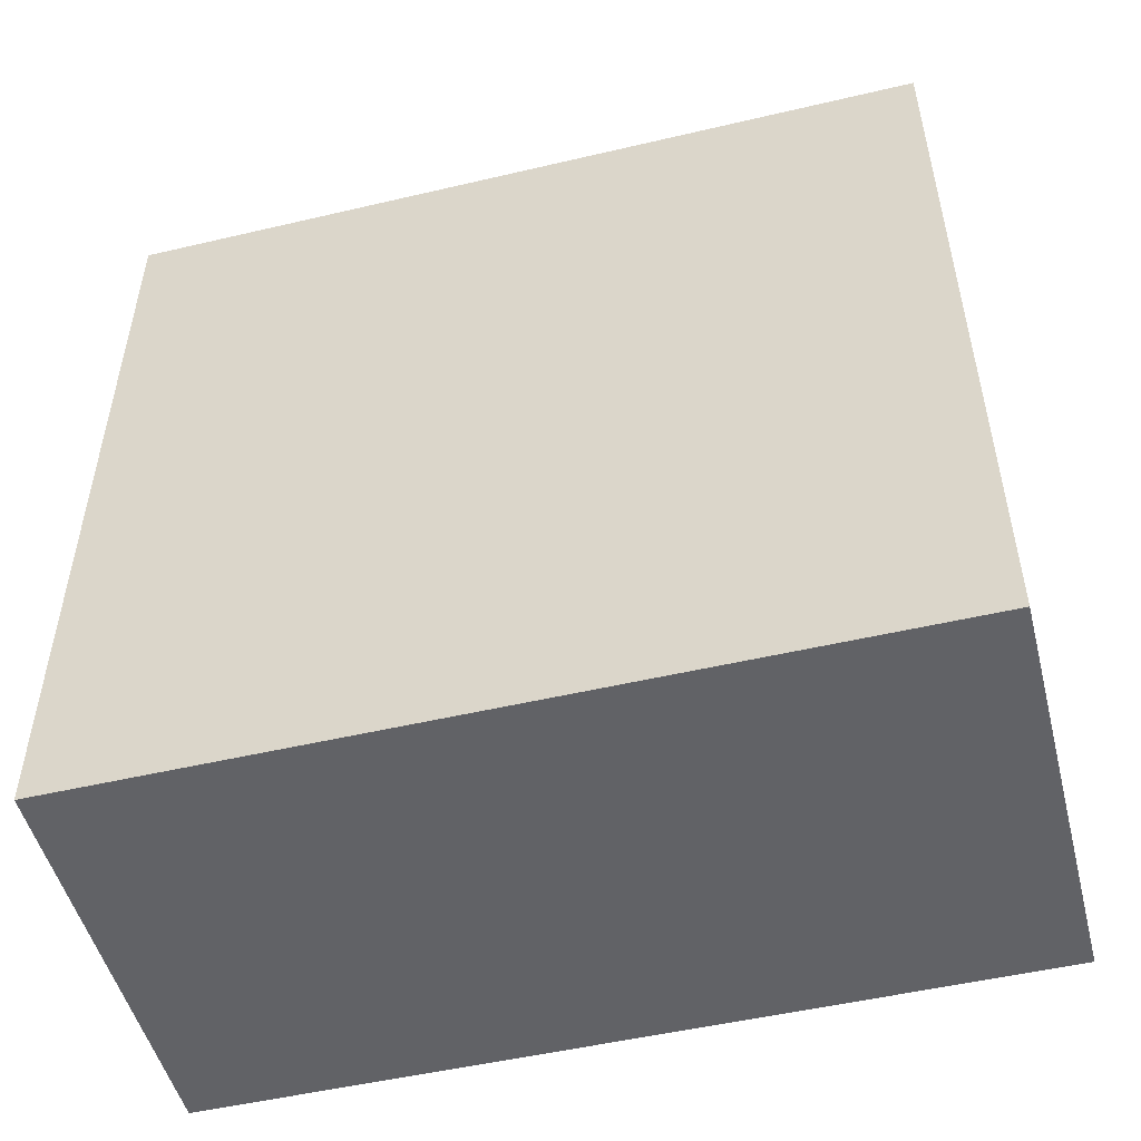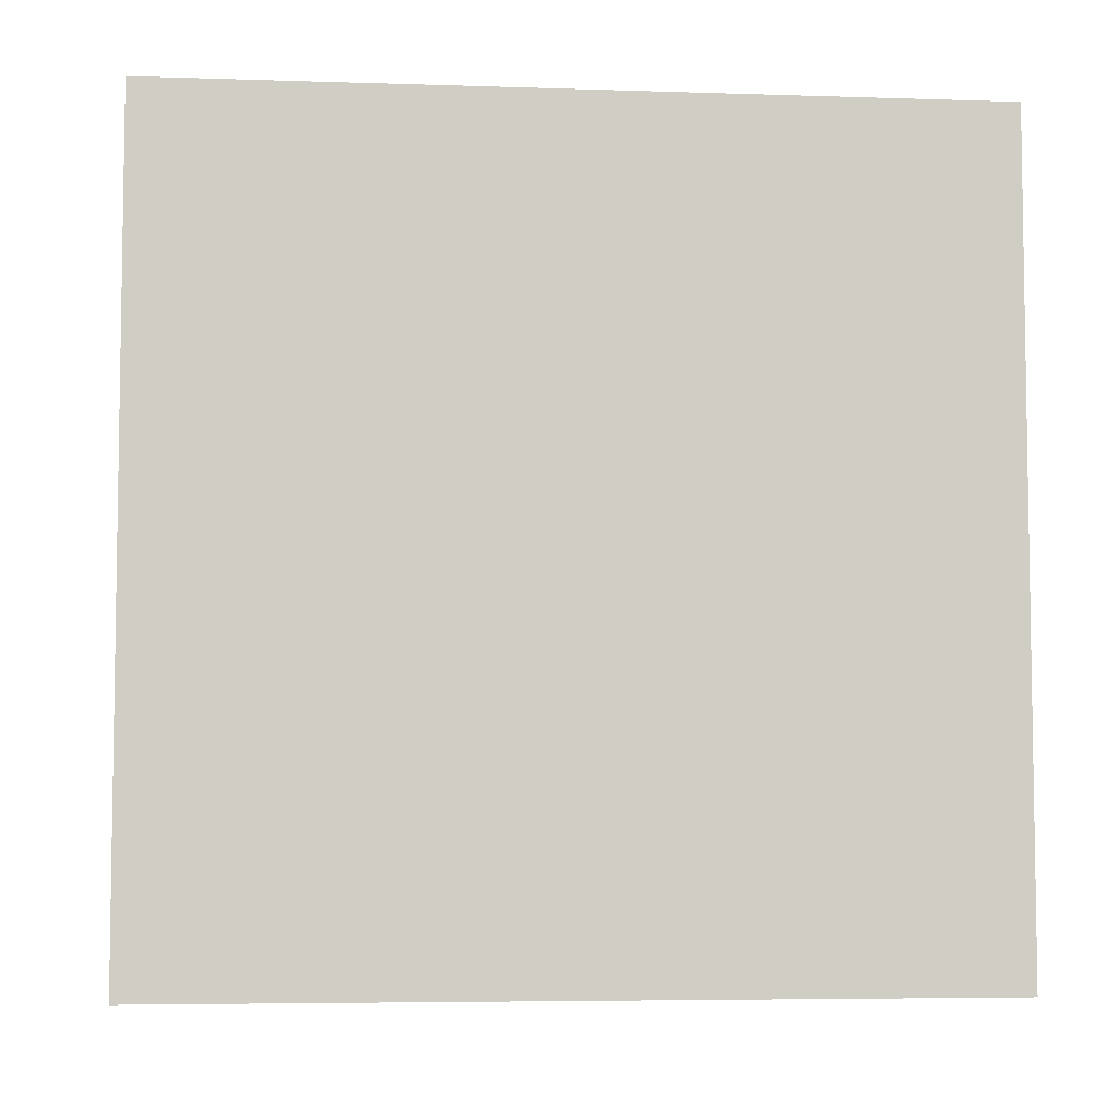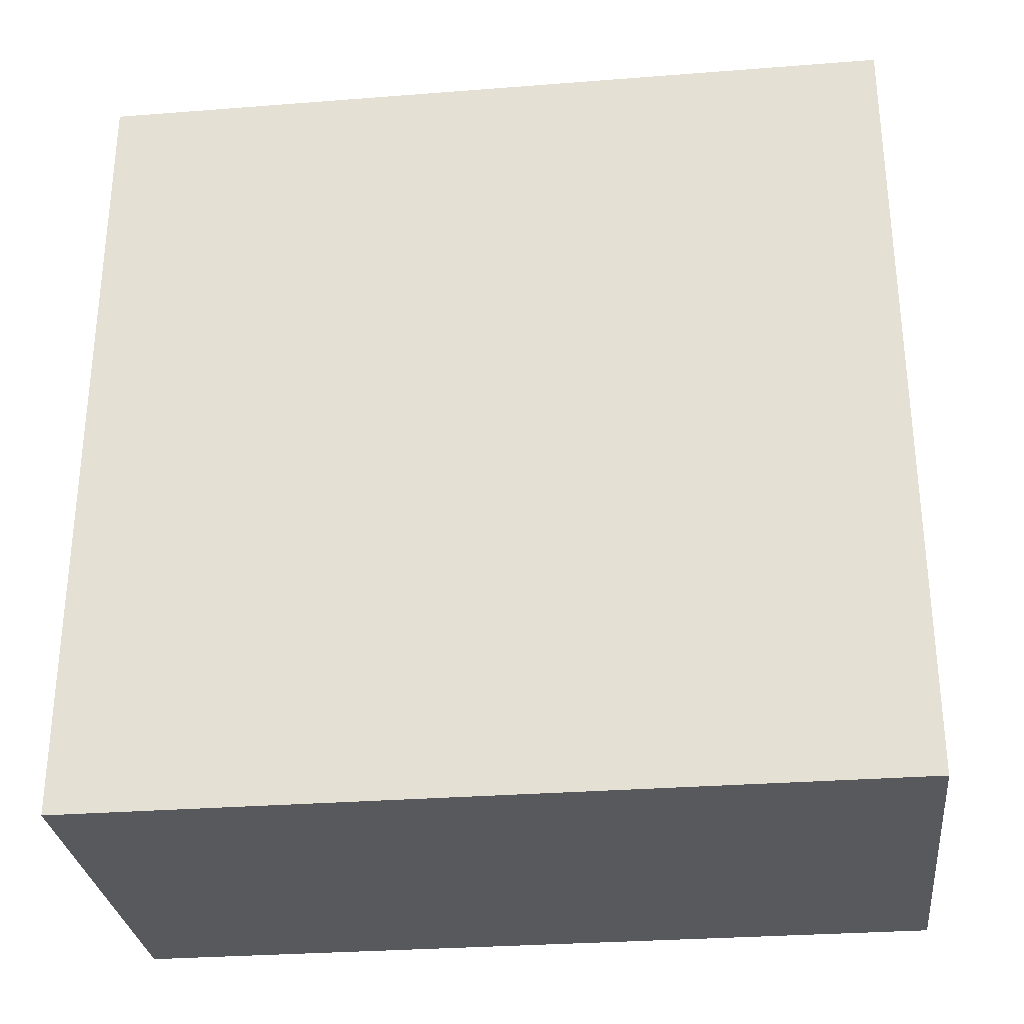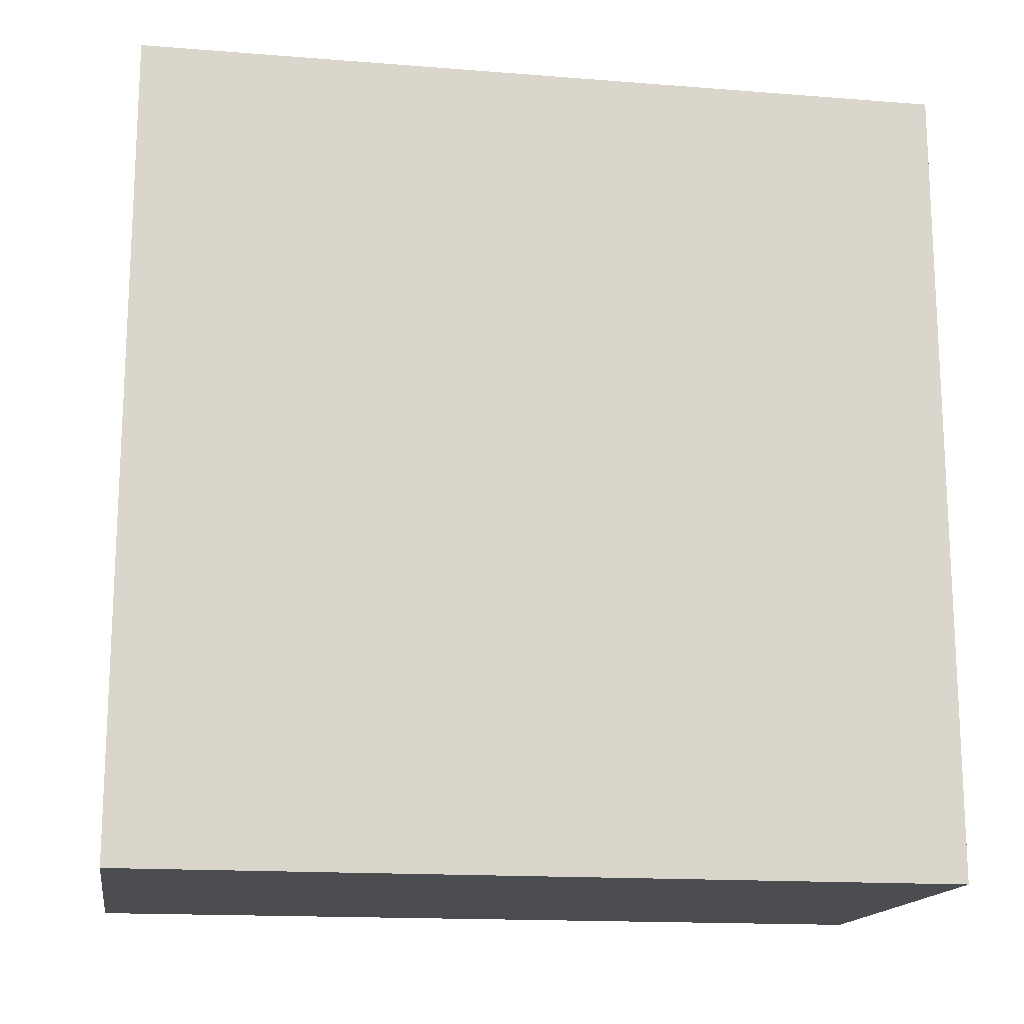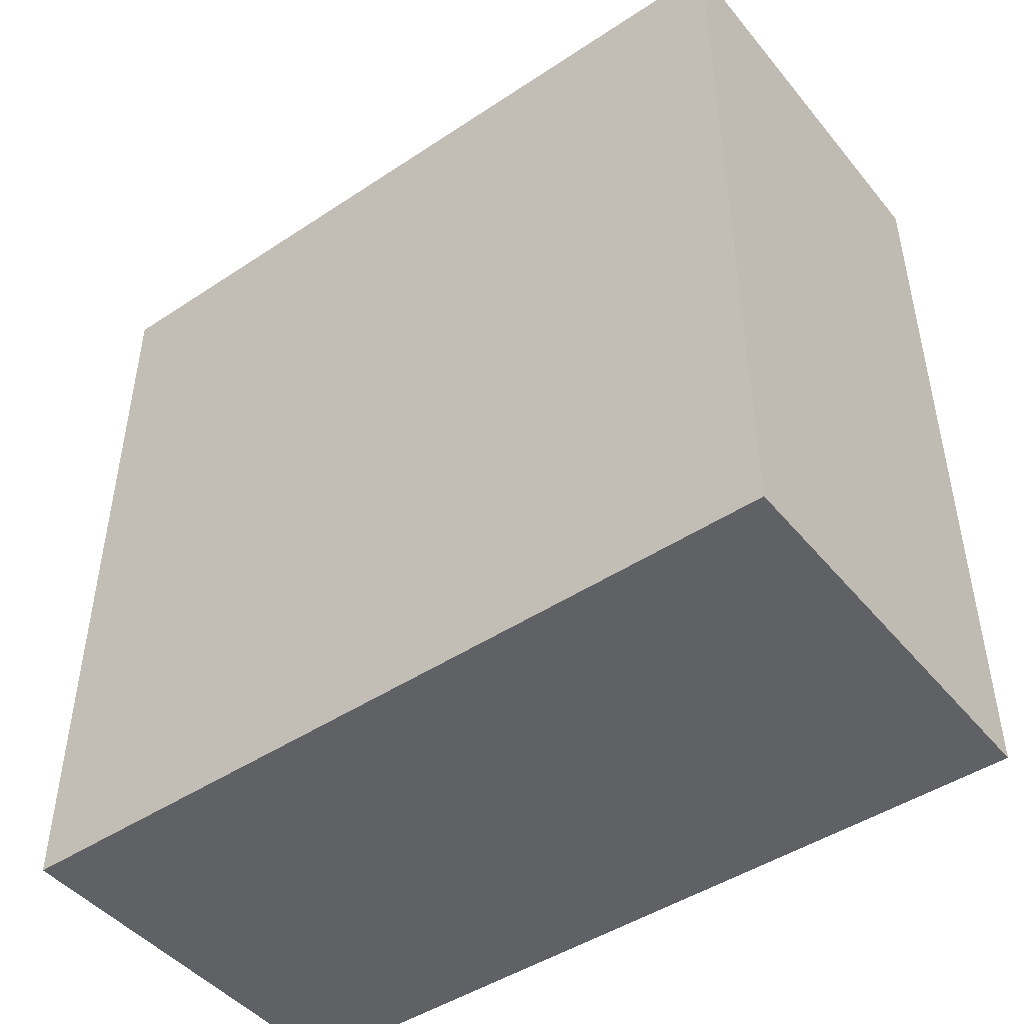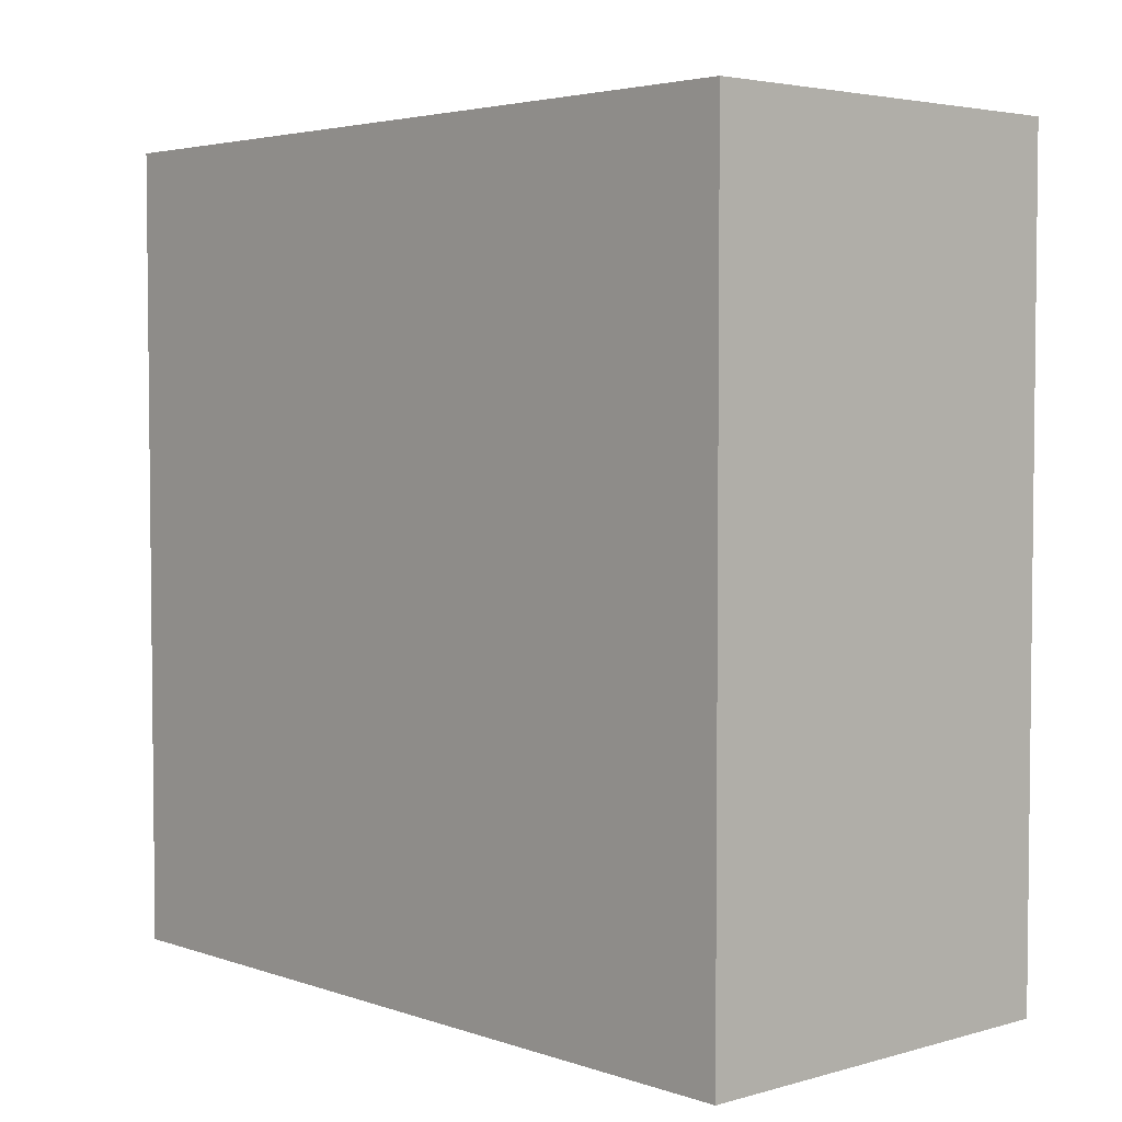
<metadata>
{"format":"obj","ext":"obj","renderer":"f3d","projection":"perspective","resolution":1024,"background":"white","views":[{"elev":-50.7,"azim":104.4,"up":"+Z"},{"elev":-5.6,"azim":-95.7,"up":"+Y"},{"elev":-29.8,"azim":-83.5,"up":"+Z"},{"elev":-15.9,"azim":80.7,"up":"+Z"},{"elev":-46.2,"azim":127.1,"up":"+Y"},{"elev":3.8,"azim":137.7,"up":"+Z"}]}
</metadata>
<code>
v 0.16 -0.32 0
v 0.16 -0.32 0
v 0.16 -0.32 0
v -0.16 -0.32 0
v -0.16 -0.32 0
v -0.16 -0.32 0
v -0.16 -0.32 -0.64
v -0.16 -0.32 -0.64
v -0.16 -0.32 -0.64
v 0.16 -0.32 -0.64
v 0.16 -0.32 -0.64
v 0.16 -0.32 -0.64
v 0.16 0.32 0
v 0.16 0.32 0
v 0.16 0.32 0
v 0.16 0.32 -0.64
v 0.16 0.32 -0.64
v 0.16 0.32 -0.64
v -0.16 0.32 0
v -0.16 0.32 0
v -0.16 0.32 0
v -0.16 0.32 -0.64
v -0.16 0.32 -0.64
v -0.16 0.32 -0.64
f 1 4 12
f 12 4 7
f 13 3 16
f 16 3 11
f 19 15 22
f 22 15 18
f 6 20 8
f 8 20 23
f 5 2 21
f 21 2 14
f 24 17 9
f 9 17 10

</code>
